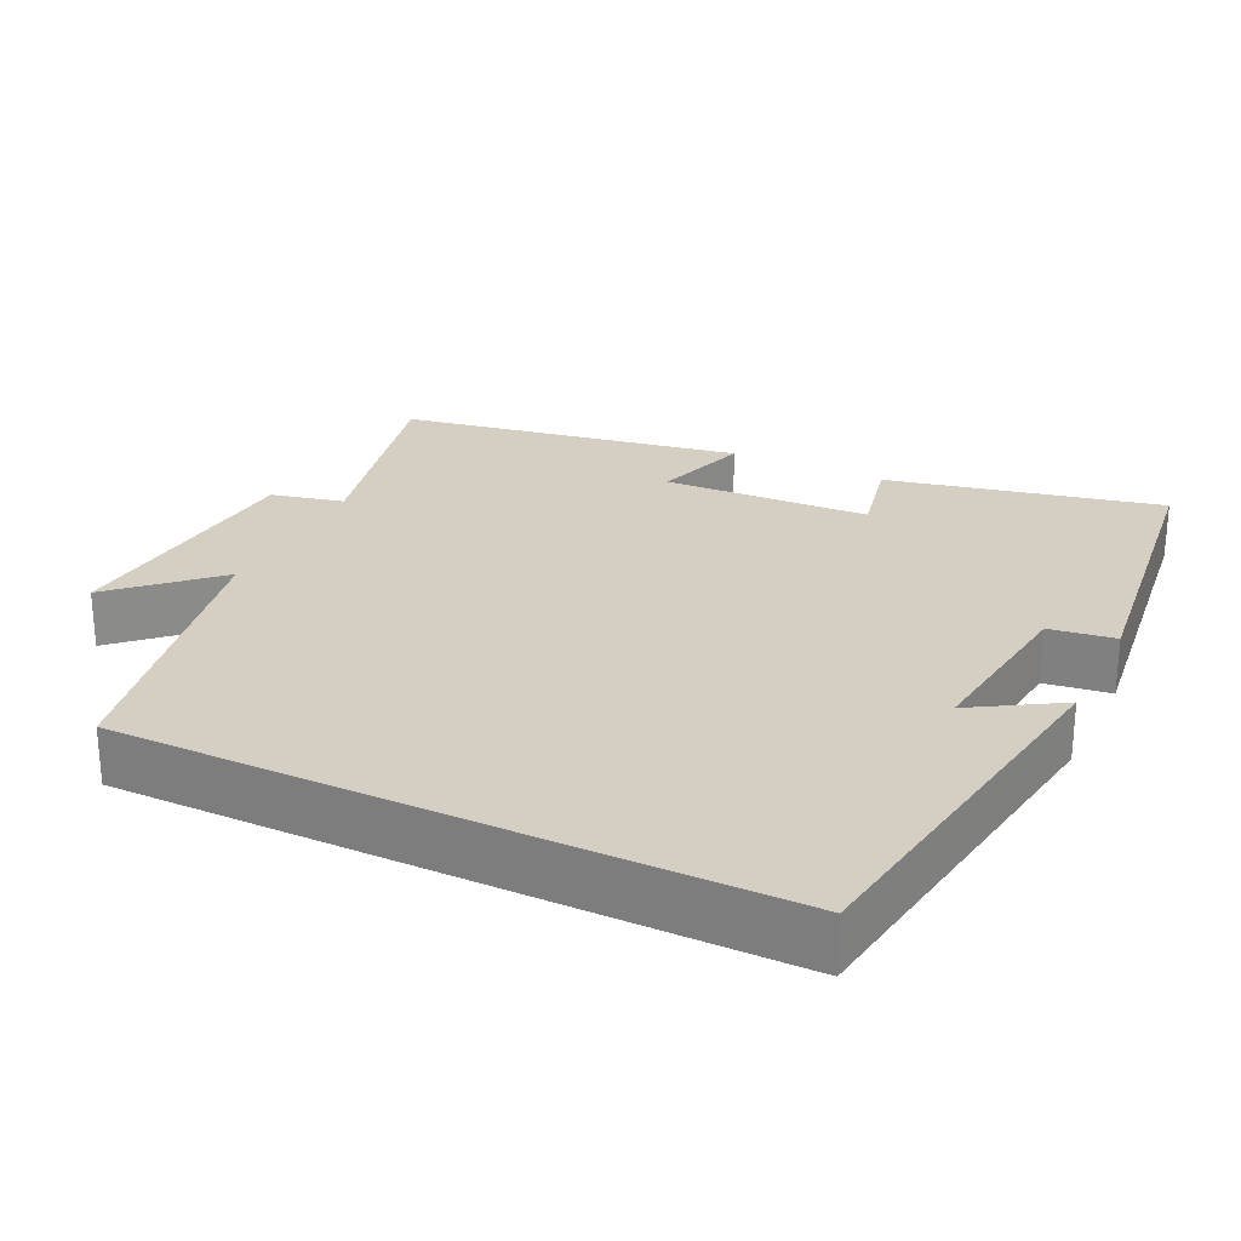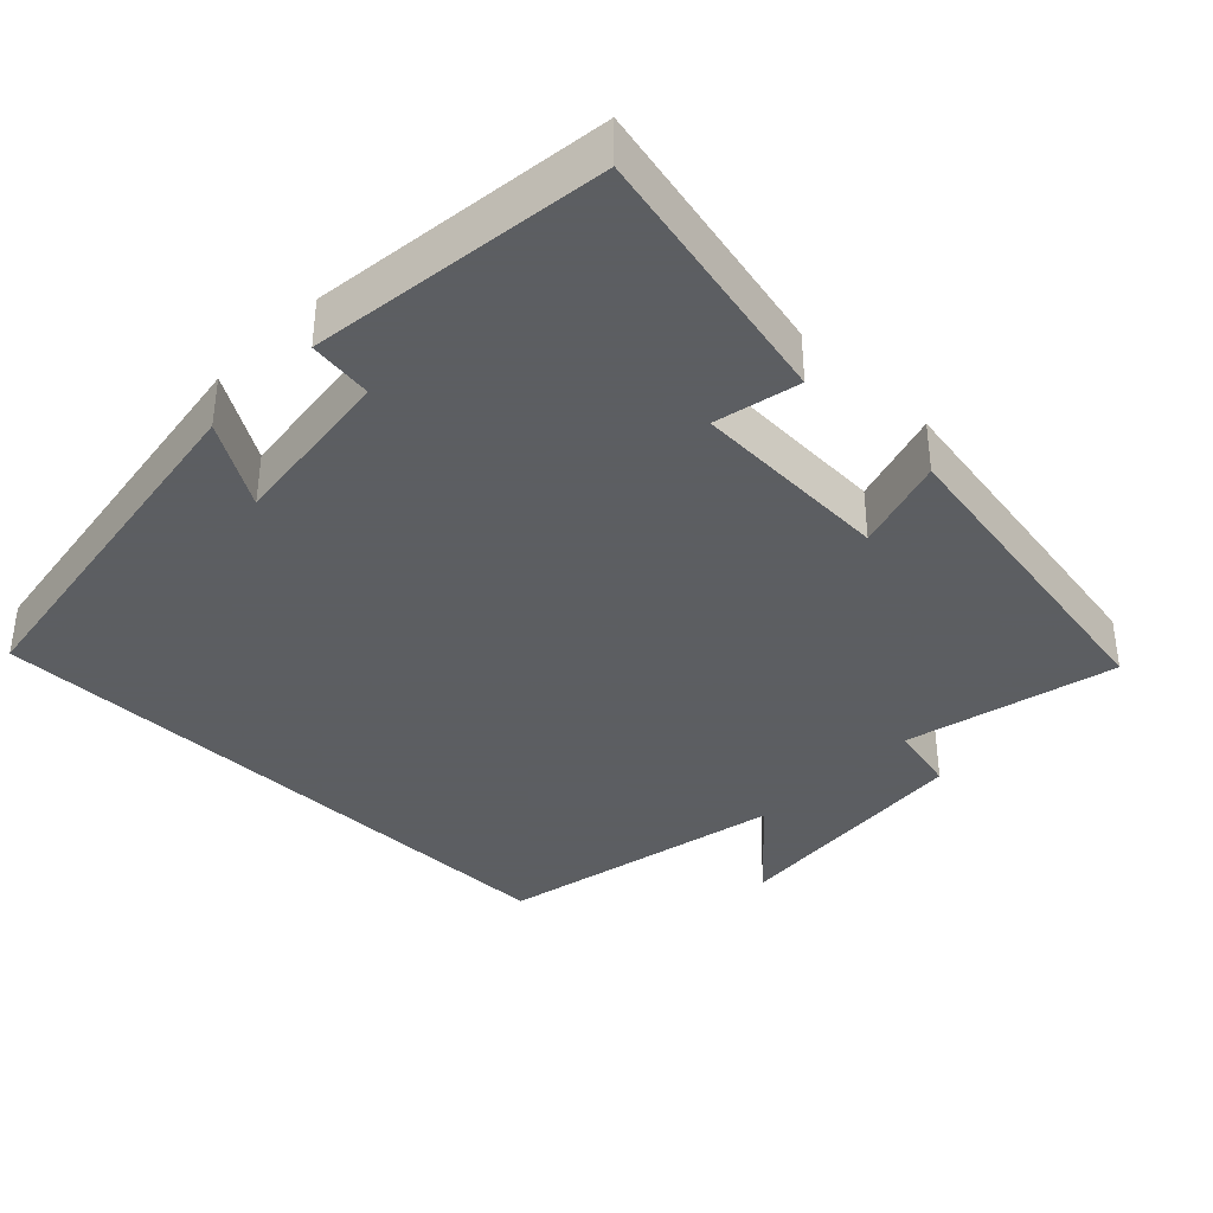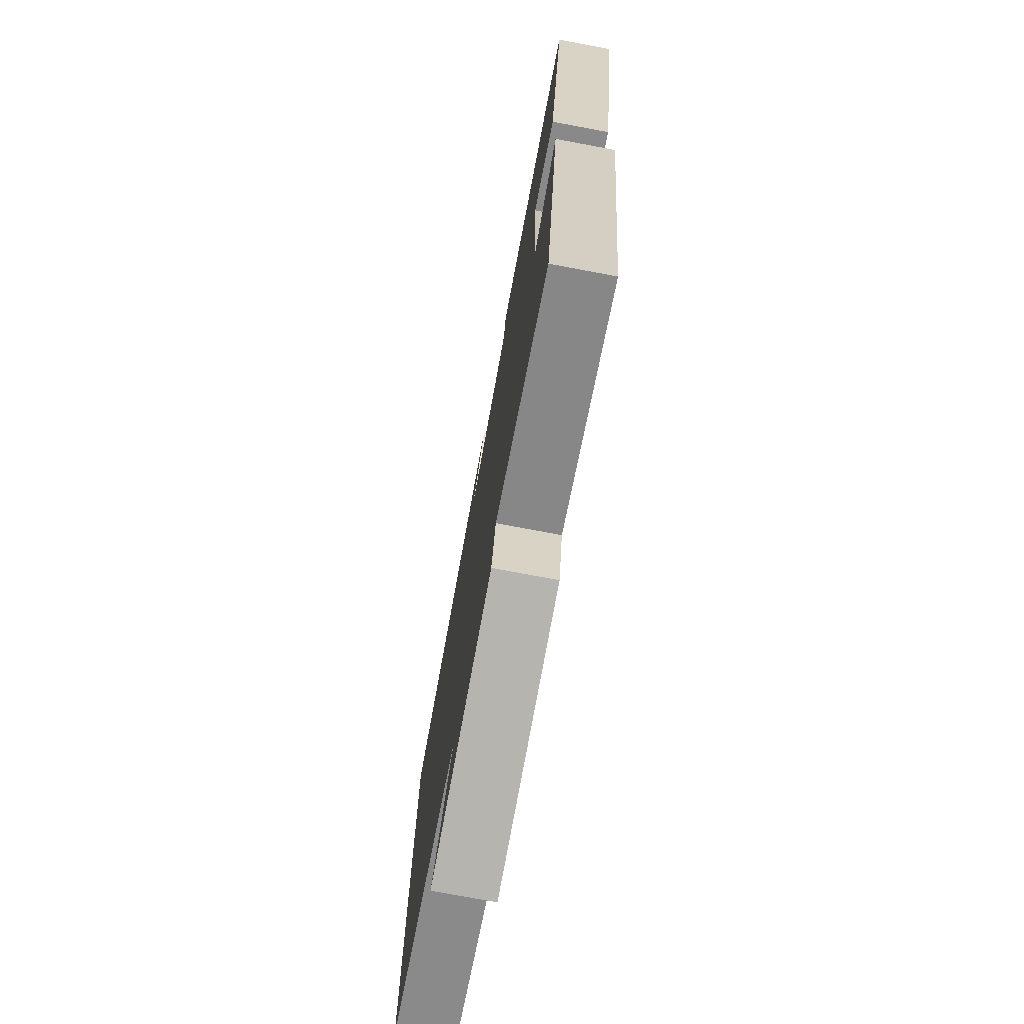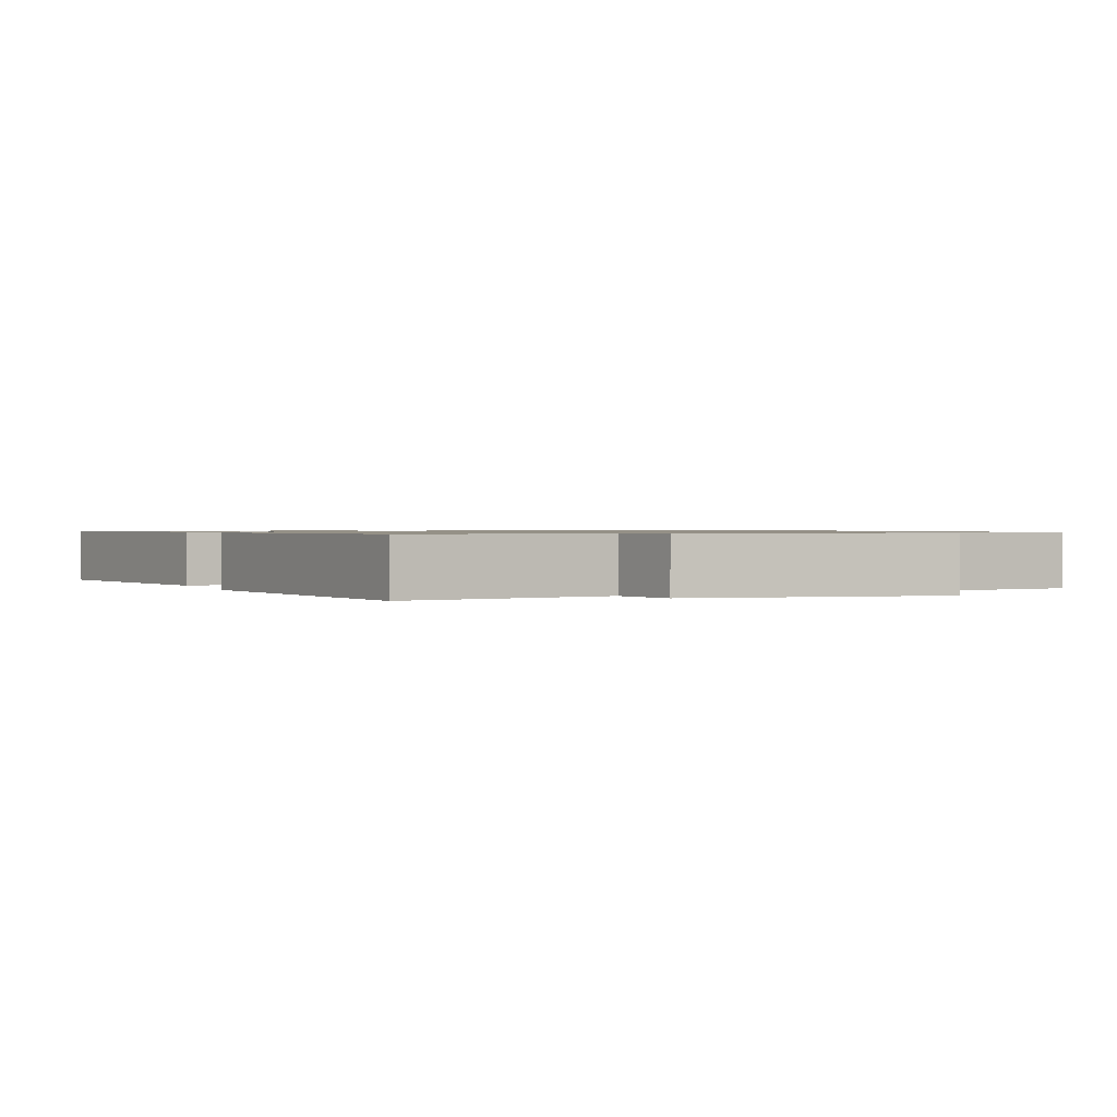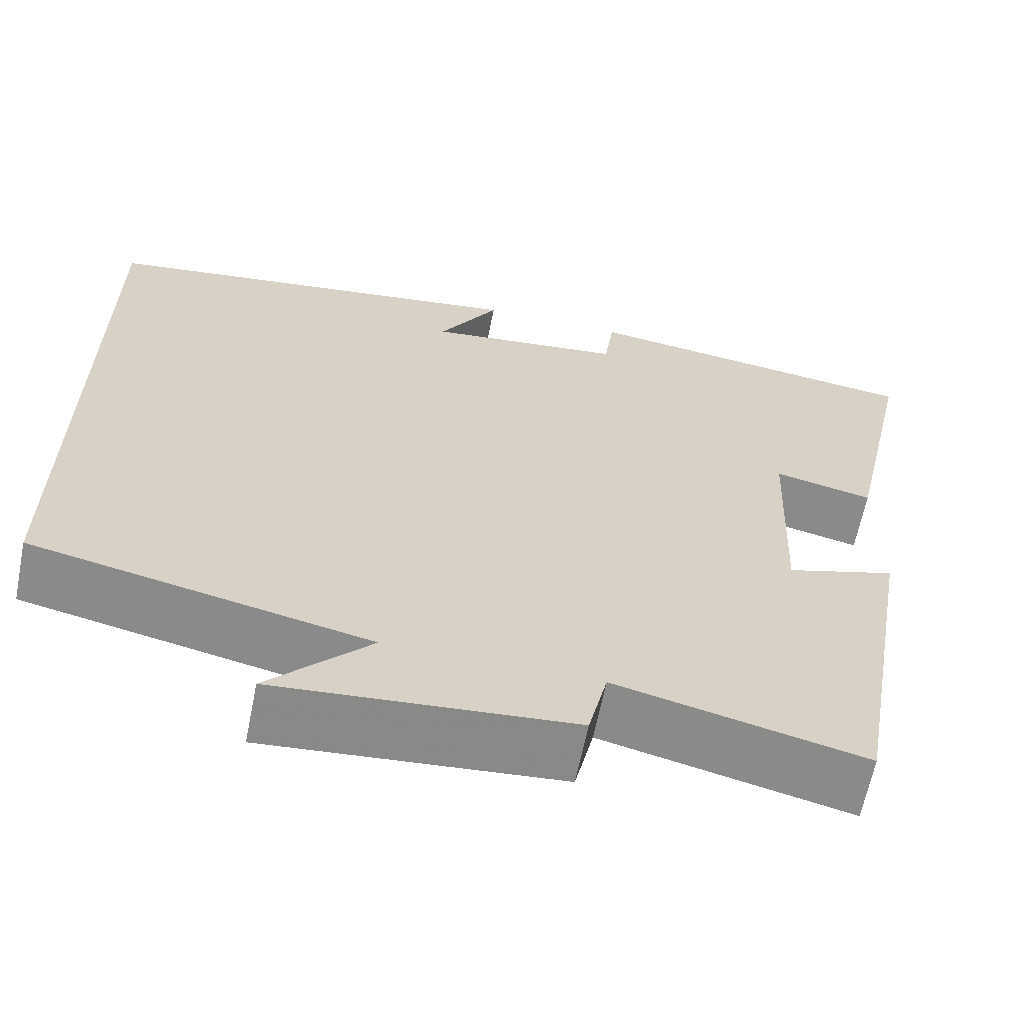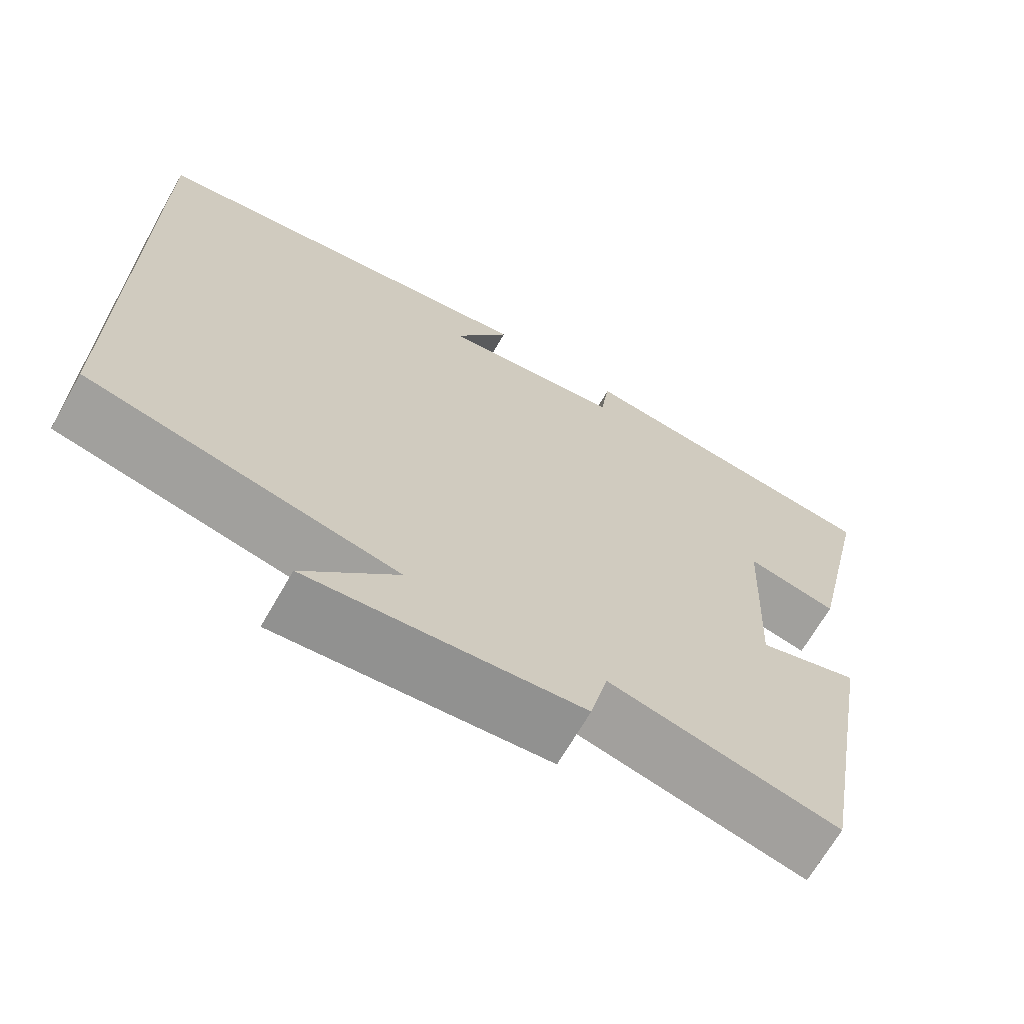
<metadata>
{"format":"obj","ext":"obj","renderer":"f3d","projection":"perspective","resolution":1024,"background":"white","views":[{"elev":25.8,"azim":-64.2,"up":"+Y"},{"elev":-37.4,"azim":45.9,"up":"+Y"},{"elev":-75.6,"azim":79.4,"up":"+Z"},{"elev":0.9,"azim":159.1,"up":"+Y"},{"elev":-63.6,"azim":-11.3,"up":"+Z"},{"elev":-68.1,"azim":-29.8,"up":"+Z"}]}
</metadata>
<code>
v -0.5 0.07 0.425
v 0.006 0.07 0.5
v -0.064 0.07 0.386
v 0.166 0.07 0.414
v 0.178 0.07 0.5
v 0.579 0.07 0.45
v 0.5 0.07 0.091
v 0.385 0.07 0.116
v 0.373 0.07 -0.156
v 0.5 0.07 -0.117
v 0.422 0.07 -0.567
v 0.135 0.07 -0.5
v 0.113 0.07 -0.595
v -0.229 0.07 -0.625
v -0.111 0.07 -0.5
v -0.5 0.07 -0.418
v -0.5 0 0.425
v 0.006 0 0.5
v -0.064 0 0.386
v 0.166 0 0.414
v 0.178 0 0.5
v 0.579 0 0.45
v 0.5 0 0.091
v 0.385 0 0.116
v 0.373 0 -0.156
v 0.5 0 -0.117
v 0.422 0 -0.567
v 0.135 0 -0.5
v 0.113 0 -0.595
v -0.229 0 -0.625
v -0.111 0 -0.5
v -0.5 0 -0.418
f 15 16 1
f 12 13 14 15
f 12 15 1
f 9 10 11 12
f 8 9 12 1
f 4 5 6 7
f 3 4 7 8
f 1 2 3
f 1 3 8
f 17 32 31
f 31 30 29 28
f 17 31 28
f 28 27 26 25
f 17 28 25 24
f 23 22 21 20
f 24 23 20 19
f 19 18 17
f 24 19 17
f 1 17 18 2
f 2 18 19 3
f 3 19 20 4
f 4 20 21 5
f 5 21 22 6
f 6 22 23 7
f 7 23 24 8
f 8 24 25 9
f 9 25 26 10
f 10 26 27 11
f 11 27 28 12
f 12 28 29 13
f 13 29 30 14
f 14 30 31 15
f 15 31 32 16
f 16 32 17 1

</code>
